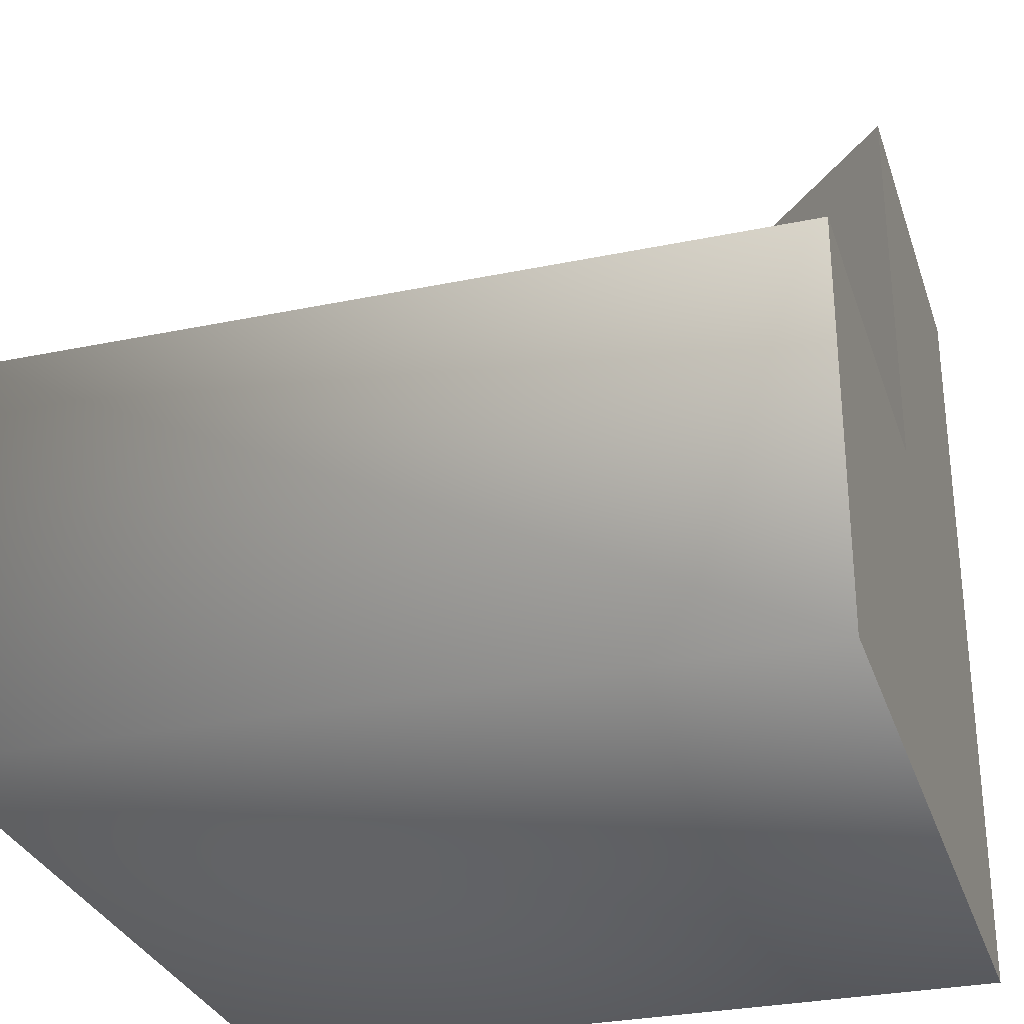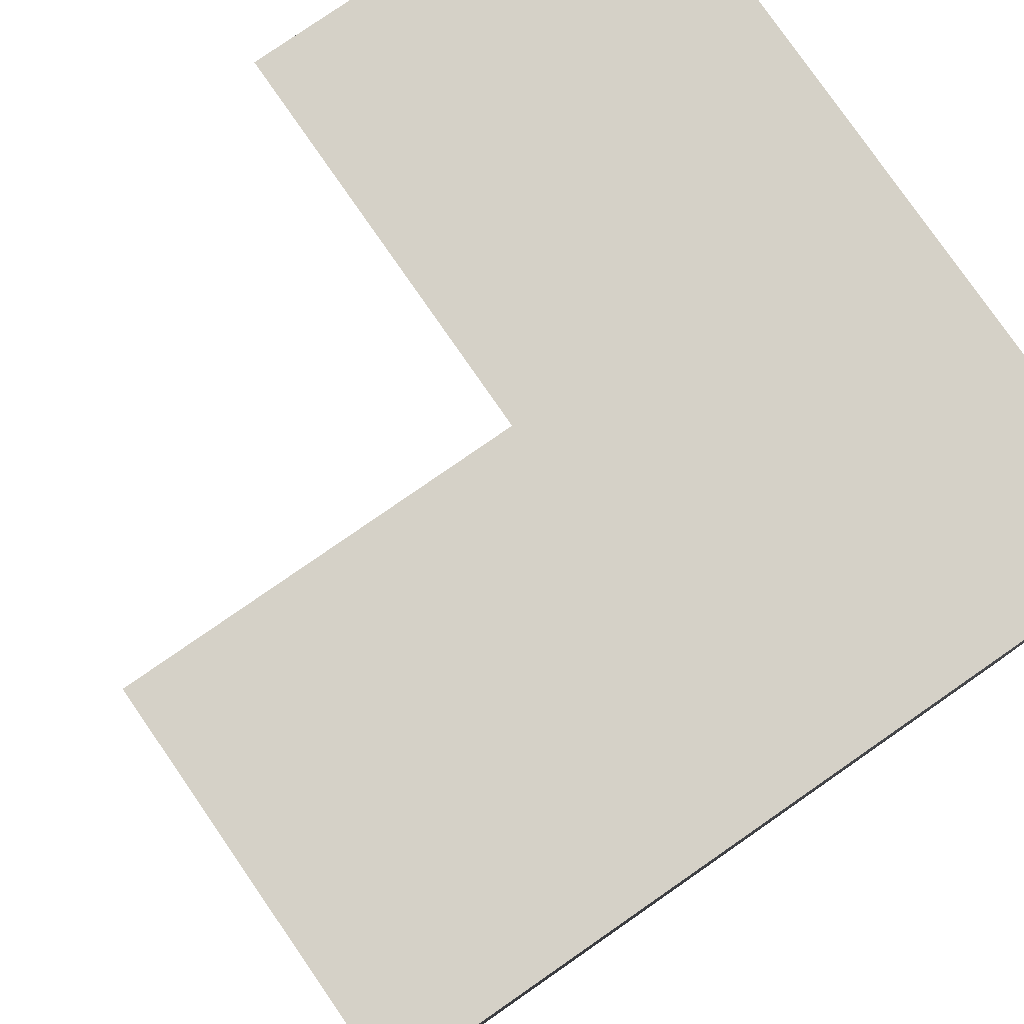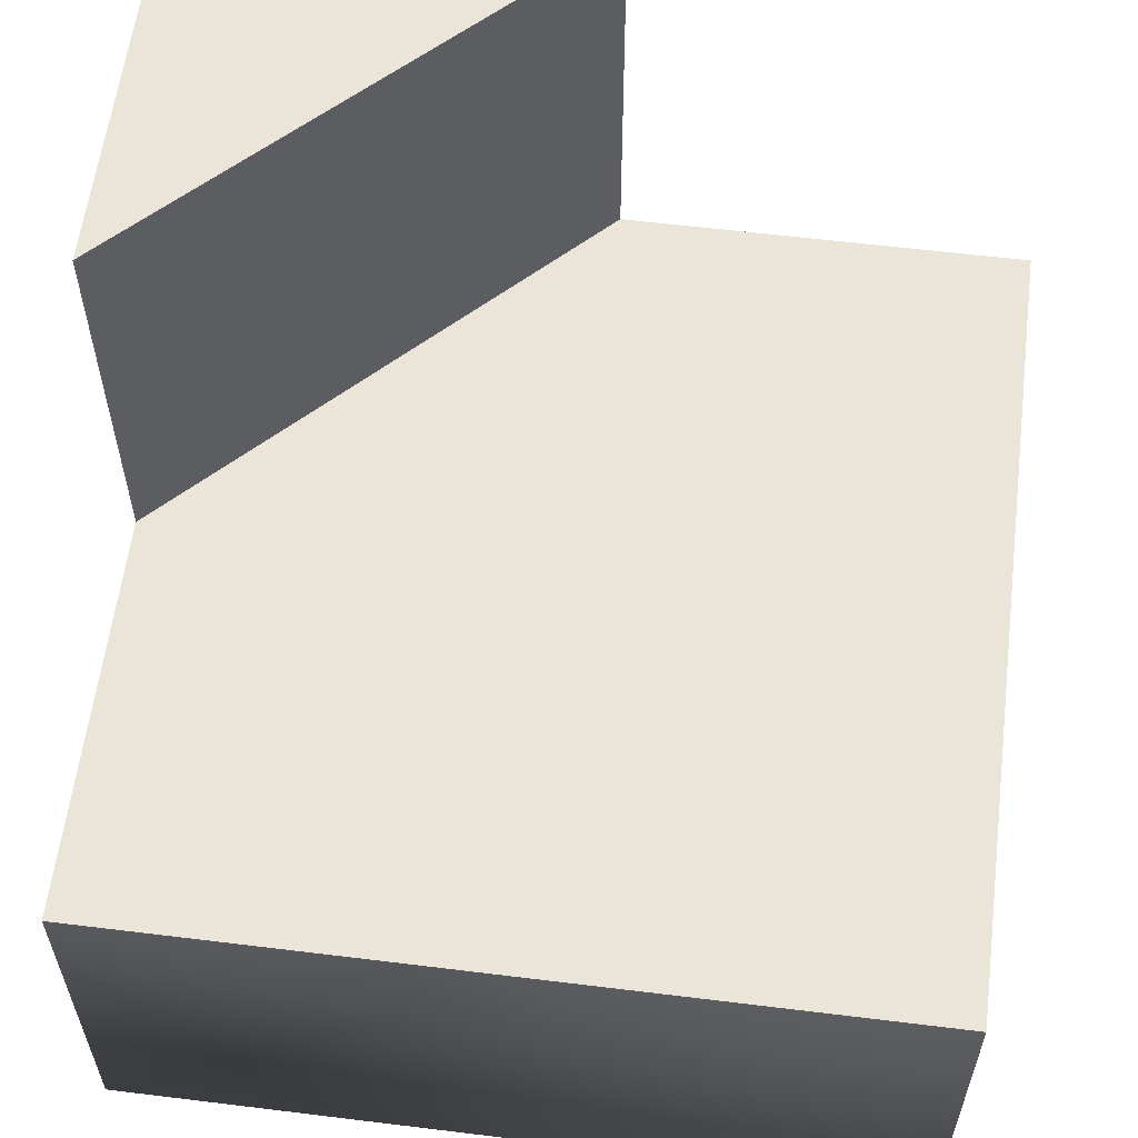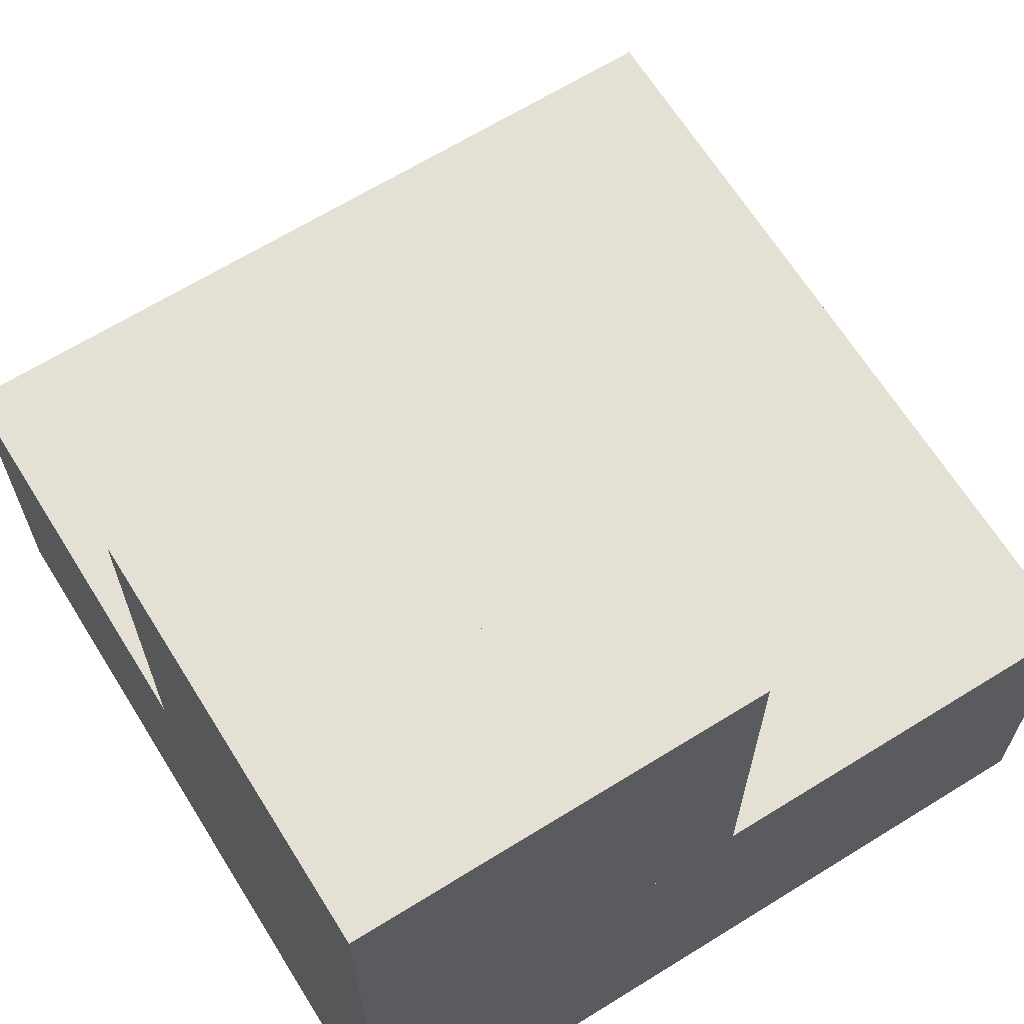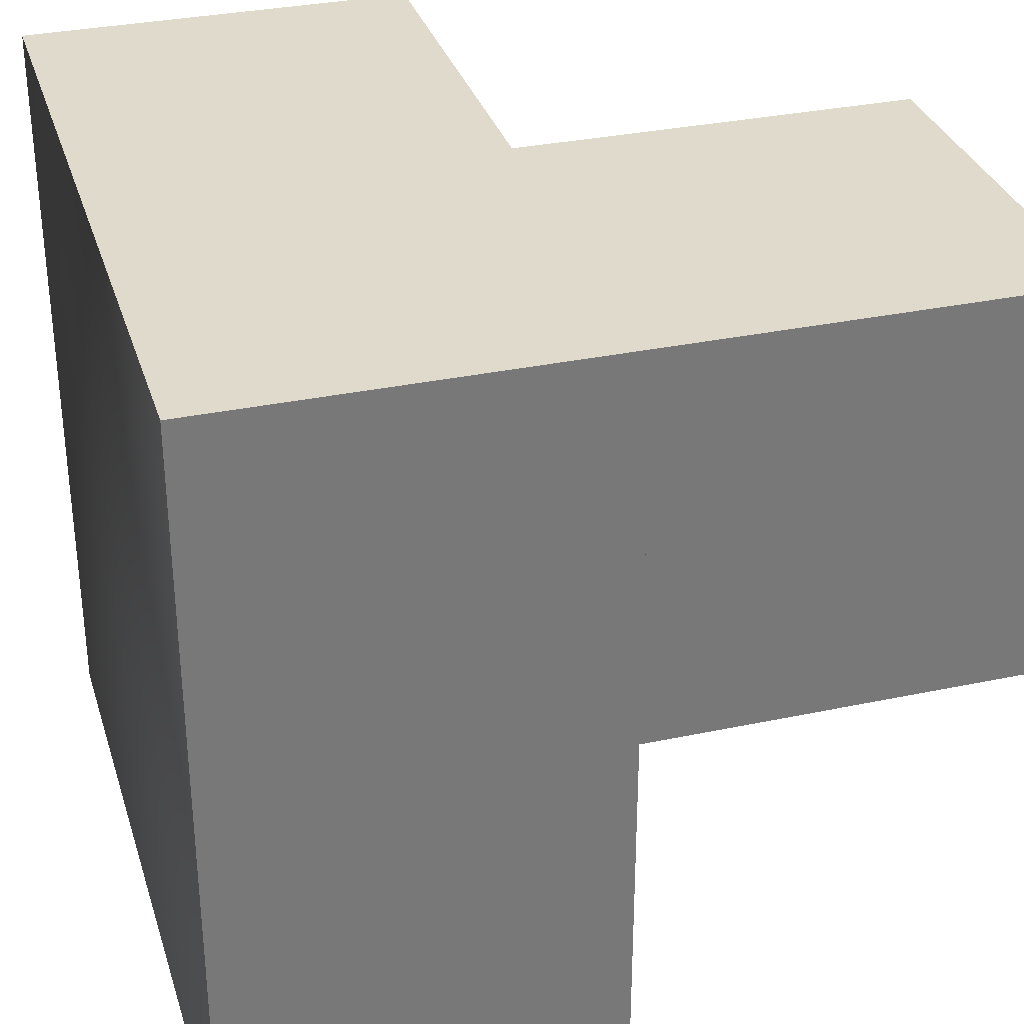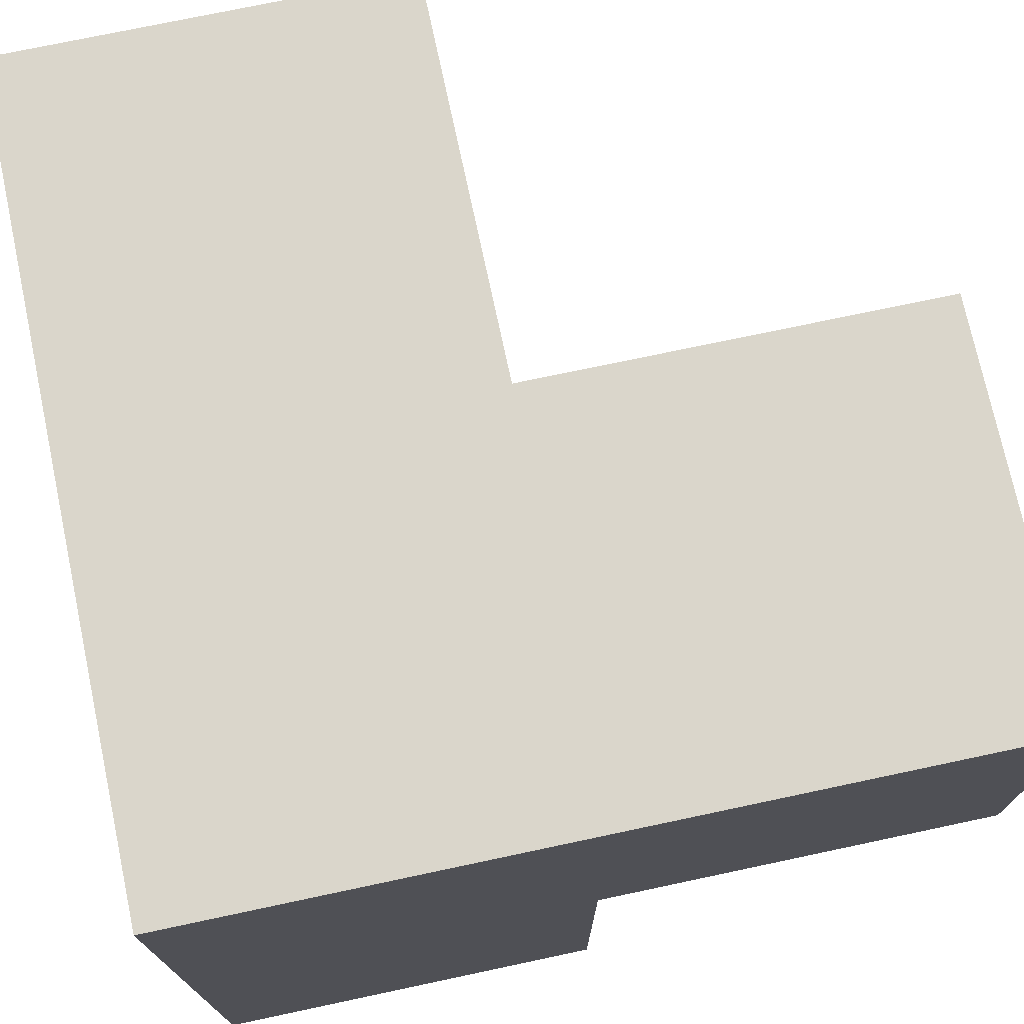
<metadata>
{"format":"obj","ext":"obj","renderer":"f3d","projection":"perspective","resolution":1024,"background":"white","views":[{"elev":-30.1,"azim":-73.2,"up":"+Y"},{"elev":79.3,"azim":-34.7,"up":"+Z"},{"elev":59.4,"azim":-172.8,"up":"+Y"},{"elev":65.9,"azim":58.1,"up":"+Y"},{"elev":32.5,"azim":73.6,"up":"+Z"},{"elev":73.9,"azim":78.0,"up":"+Z"}]}
</metadata>
<code>
o Plane.002
v 0.5 0.5 0.5
v 0.5 0.5 -0
v 0 0.5 0.5
v 0 -0 0.5
v 0.5 0 -0
v 0.5 -0 0.5
v 0.5 -0 0.5
v 0.5 0 -0.5
v -0.5 0 -0.5
v -0.5 -0 0.5
v 0.5 -0.5 -0.5
v 0.5 -0.5 0.5
v -0.5 -0.5 0.5
v -0.5 -0.5 -0.5
f 1 2 3
f 4 2 5
f 5 1 6
f 6 3 4
f 7 8 9 10
f 11 7 12
f 12 10 13
f 4 3 2
f 5 2 1
f 6 1 3
f 11 8 7
f 12 7 10
f 6 4 5
f 8 11 14 9
f 13 10 9 14
f 14 11 12 13

</code>
